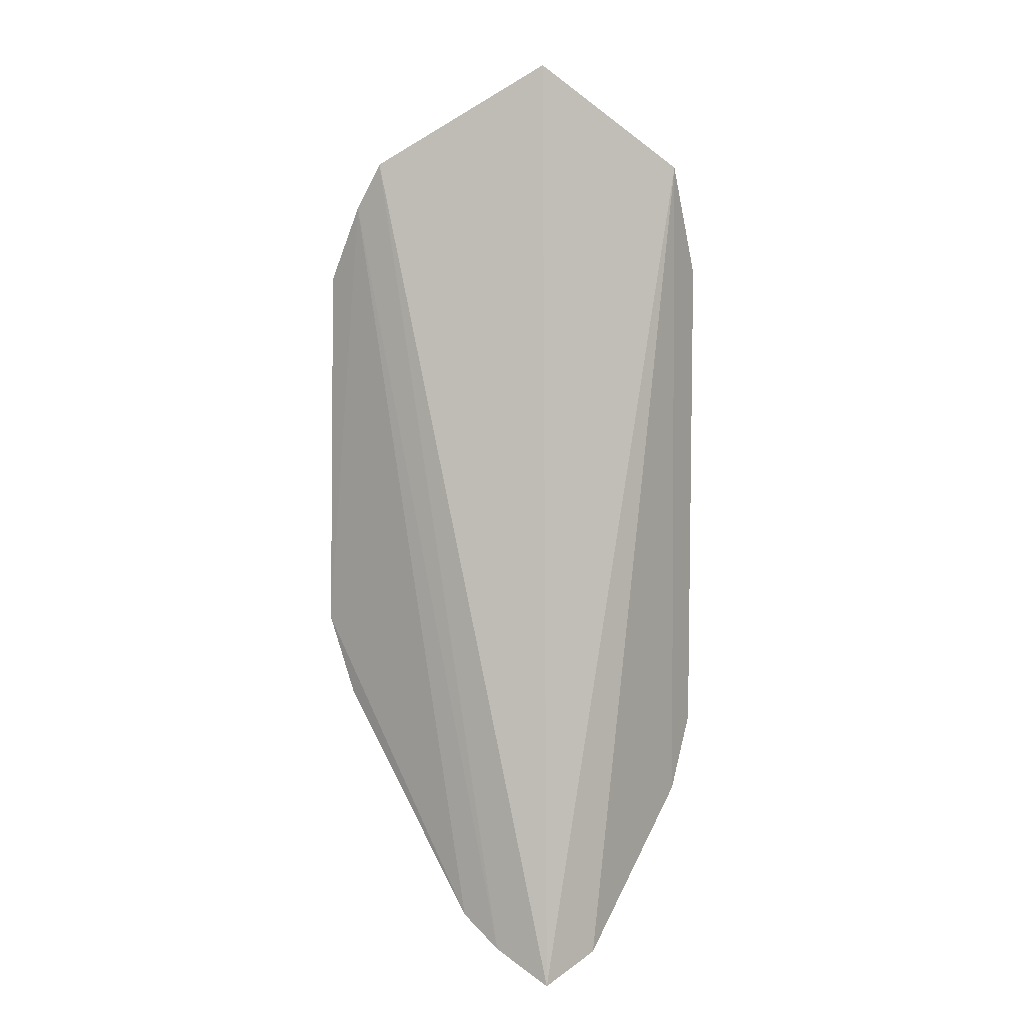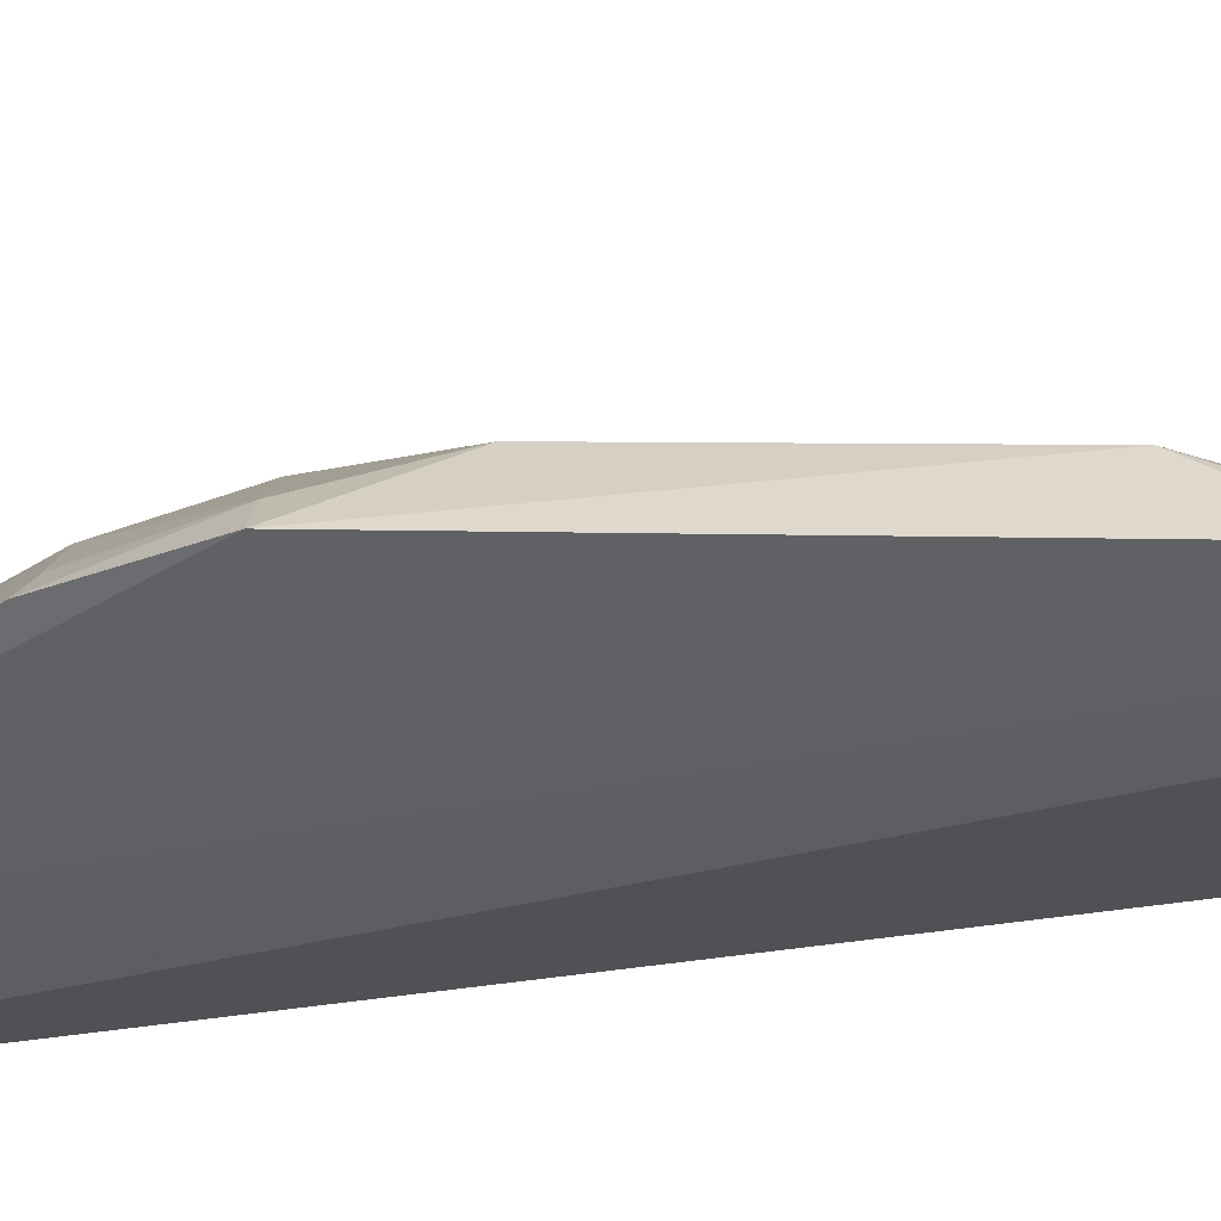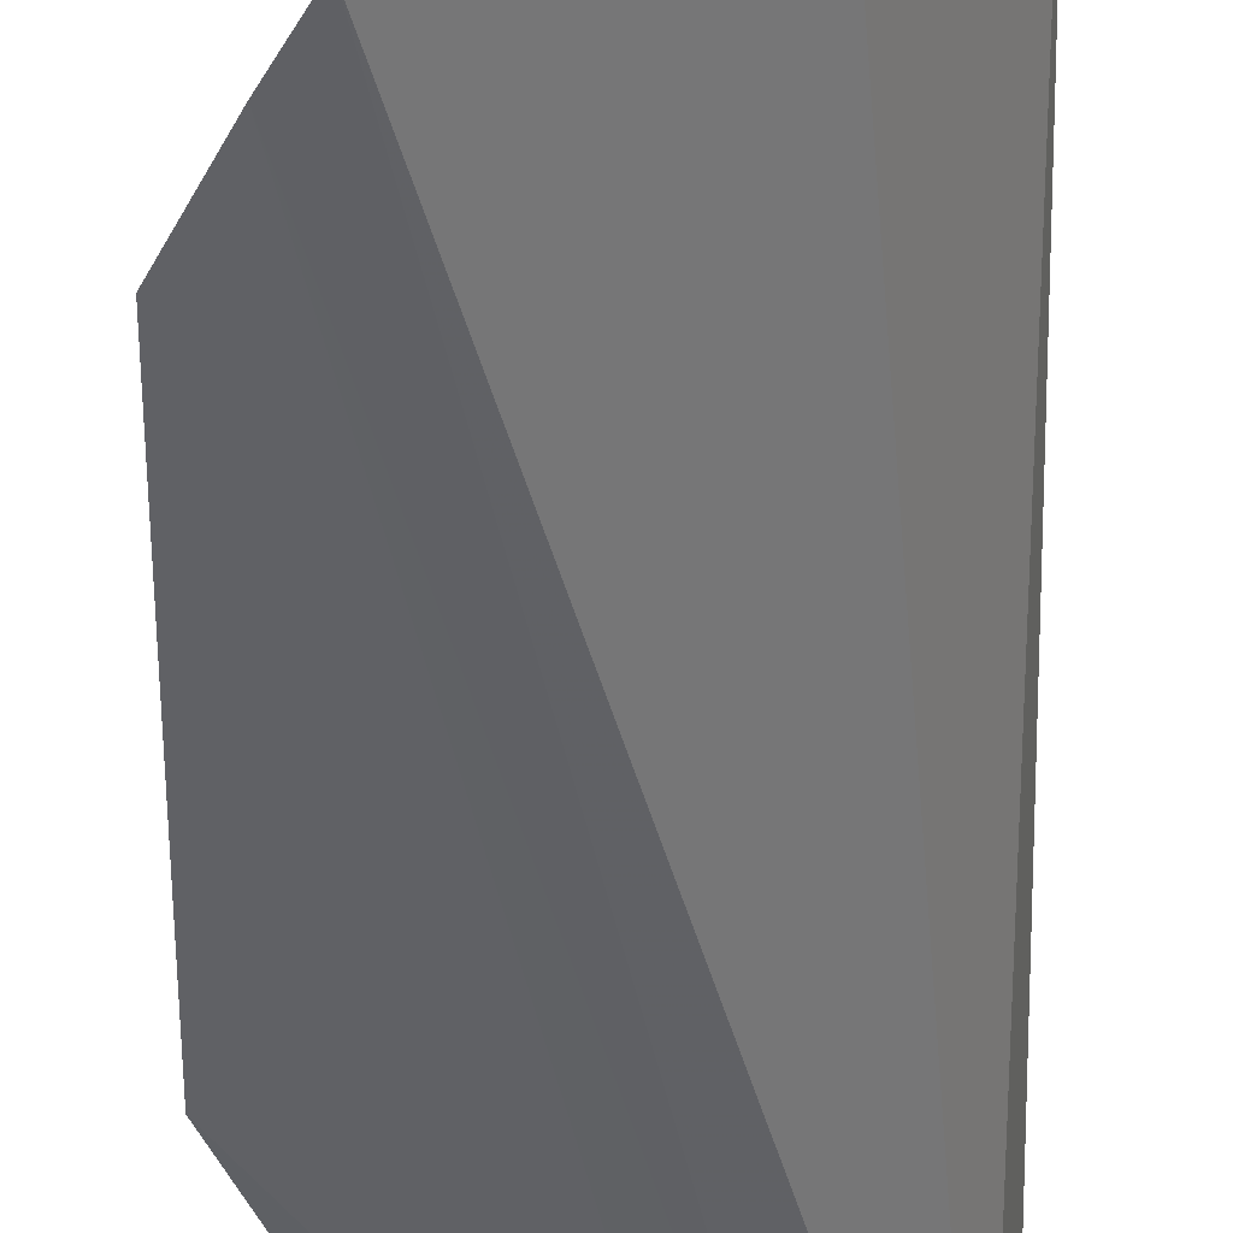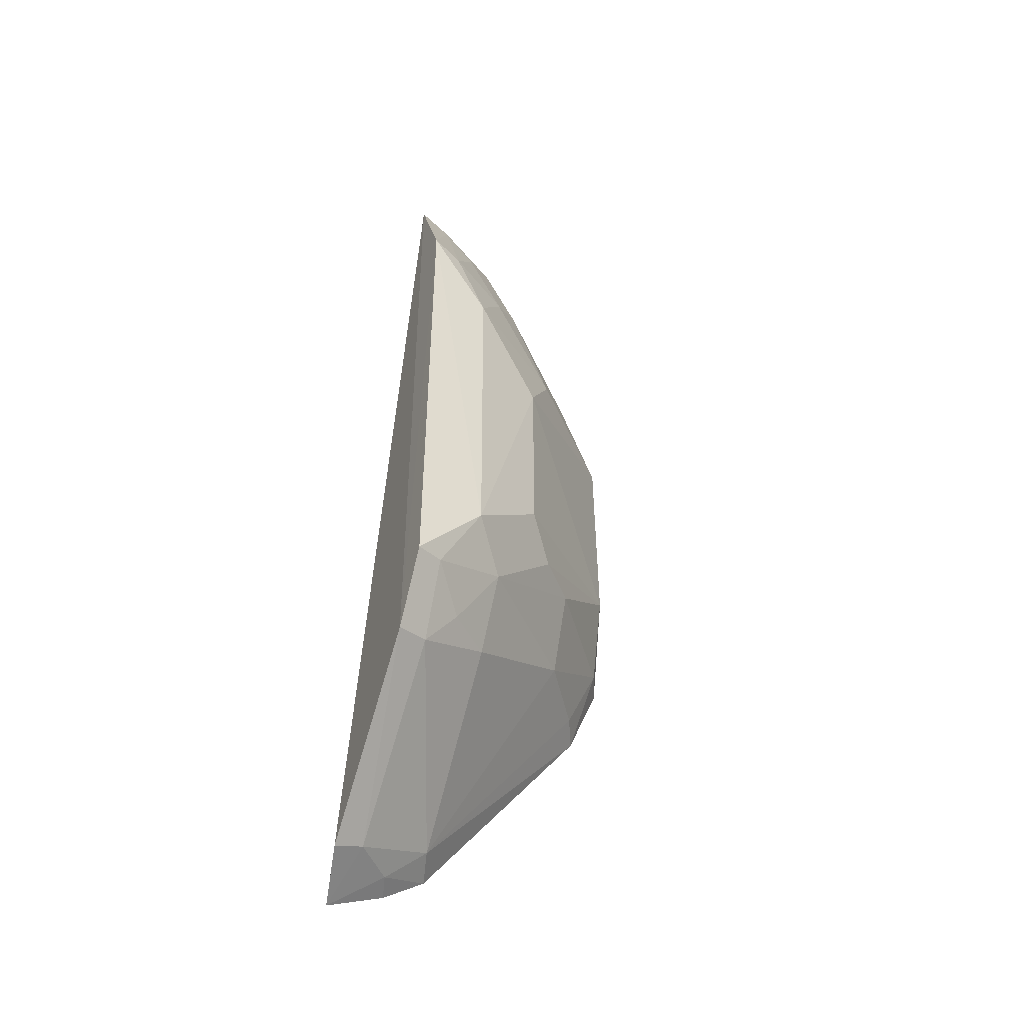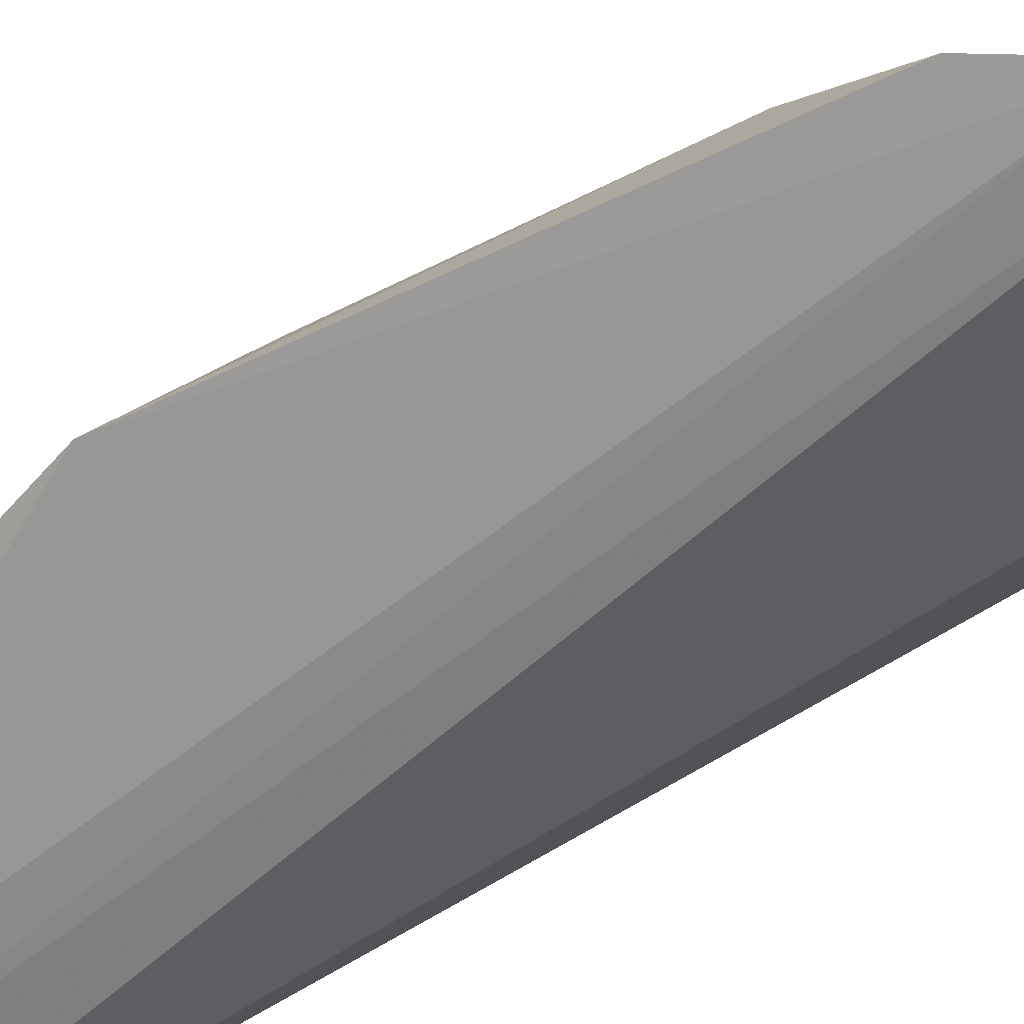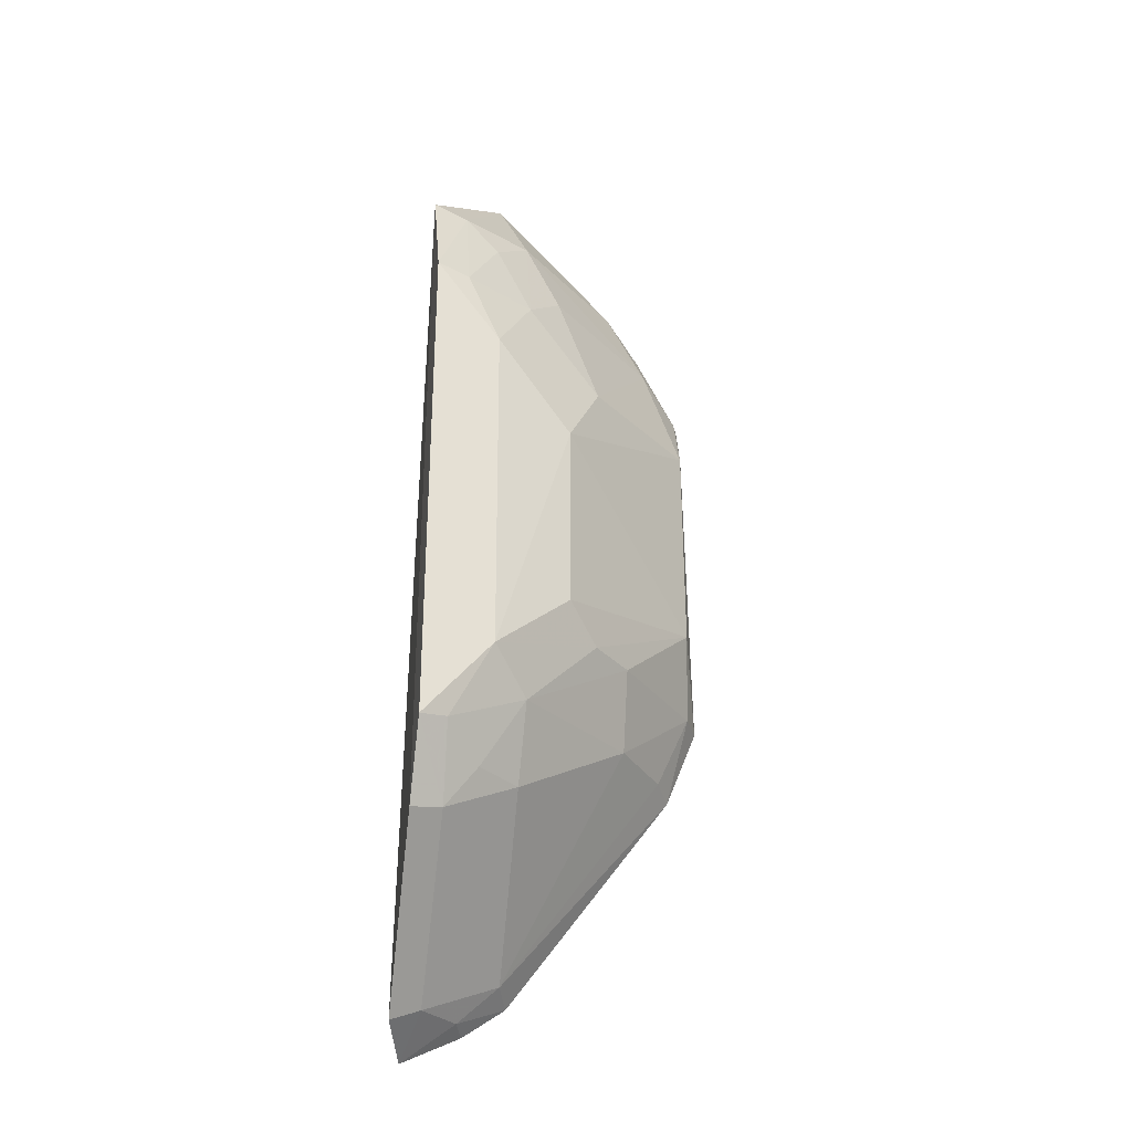
<metadata>
{"format":"obj","ext":"obj","renderer":"f3d","projection":"perspective","resolution":1024,"background":"white","views":[{"elev":7.6,"azim":37.9,"up":"+Z"},{"elev":-48.0,"azim":-89.5,"up":"+Y"},{"elev":-47.5,"azim":0.8,"up":"+Y"},{"elev":-46.4,"azim":157.5,"up":"+Z"},{"elev":-67.5,"azim":-63.4,"up":"+Y"},{"elev":-29.8,"azim":171.7,"up":"+Z"}]}
</metadata>
<code>
v -0.4367 0.08068 0.1306
v -0.3542 0.0832 -0.1923
v -0.3807 0.1144 0.1685
v -0.3507 0.1789 0.08796
v -0.4583 0.1039 -0.02578
v -0.3496 0.162 0.13
v -0.4653 0.07929 -0.05633
v -0.4176 0.1434 0.05715
v -0.3503 0.1788 -0.1013
v -0.3921 0.07836 -0.1699
v -0.4618 0.07947 0.08518
v -0.389 0.1414 0.1278
v -0.4303 0.1165 -0.08278
v -0.3487 0.1069 -0.1839
v -0.3492 0.1651 -0.1292
v -0.3757 0.1737 -0.07012
v -0.3763 0.07959 -0.1811
v -0.4583 0.1022 0.05738
v -0.447 0.07895 0.1136
v -0.3757 0.1561 0.1138
v -0.3629 0.1572 0.1276
v -0.4286 0.1019 0.1257
v -0.4603 0.0906 -0.05549
v -0.4534 0.07986 -0.08644
v -0.3885 0.09099 -0.1655
v -0.3751 0.1735 0.05843
v -0.4044 0.1579 -0.04268
v -0.3878 0.1455 -0.1115
v -0.3735 0.08884 -0.1788
v -0.4043 0.1587 0.02846
v -0.4438 0.102 0.09719
v -0.3887 0.1578 0.08541
v -0.363 0.1736 0.08627
v -0.443 0.09221 0.1112
v -0.4297 0.1307 -0.05562
v -0.4479 0.09113 -0.08332
v -0.3599 0.1039 -0.1791
v -0.3608 0.1593 -0.1264
v -0.402 0.1426 0.1004
v -0.4591 0.08809 0.08364
v -0.4158 0.1452 -0.05478
v -0.3888 0.1591 -0.08429
v -0.3727 0.1589 -0.1106
v -0.3603 0.1736 -0.09941
f 1 2 3
f 6 3 2
f 14 6 2
f 15 9 4
f 15 4 6
f 15 6 14
f 16 4 9
f 17 2 1
f 18 5 7
f 18 7 11
f 19 17 1
f 19 10 17
f 19 11 7
f 19 7 10
f 21 12 3
f 21 3 6
f 21 20 12
f 21 6 4
f 22 1 3
f 22 3 12
f 23 7 5
f 24 10 7
f 24 7 23
f 25 10 24
f 26 4 16
f 28 25 13
f 29 2 17
f 29 17 10
f 29 10 25
f 30 18 8
f 30 5 18
f 30 27 5
f 30 8 26
f 30 26 16
f 30 16 27
f 31 8 18
f 31 22 12
f 32 12 20
f 32 26 8
f 33 21 4
f 33 20 21
f 33 32 20
f 33 4 26
f 33 26 32
f 34 19 1
f 34 1 22
f 34 22 31
f 34 11 19
f 35 23 5
f 35 13 23
f 36 24 23
f 36 23 13
f 36 25 24
f 36 13 25
f 37 15 14
f 37 29 25
f 37 14 2
f 37 2 29
f 38 25 28
f 38 37 25
f 38 15 37
f 38 9 15
f 39 31 12
f 39 8 31
f 39 32 8
f 39 12 32
f 40 31 18
f 40 18 11
f 40 34 31
f 40 11 34
f 41 35 5
f 41 5 27
f 41 27 16
f 42 41 16
f 42 28 13
f 42 13 35
f 42 35 41
f 43 38 28
f 43 28 42
f 44 42 16
f 44 16 9
f 44 43 42
f 44 9 38
f 44 38 43

</code>
